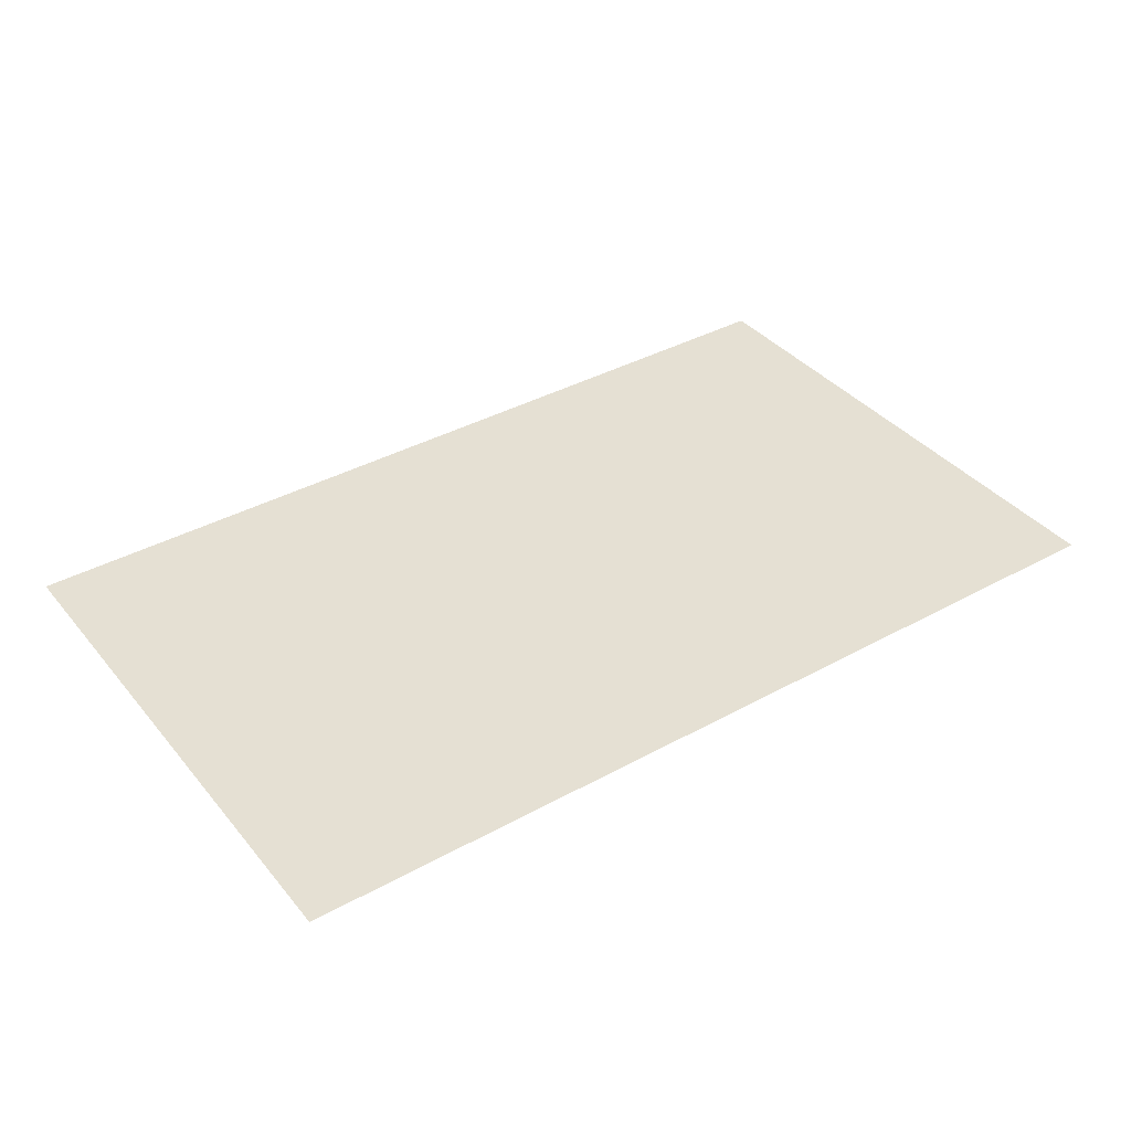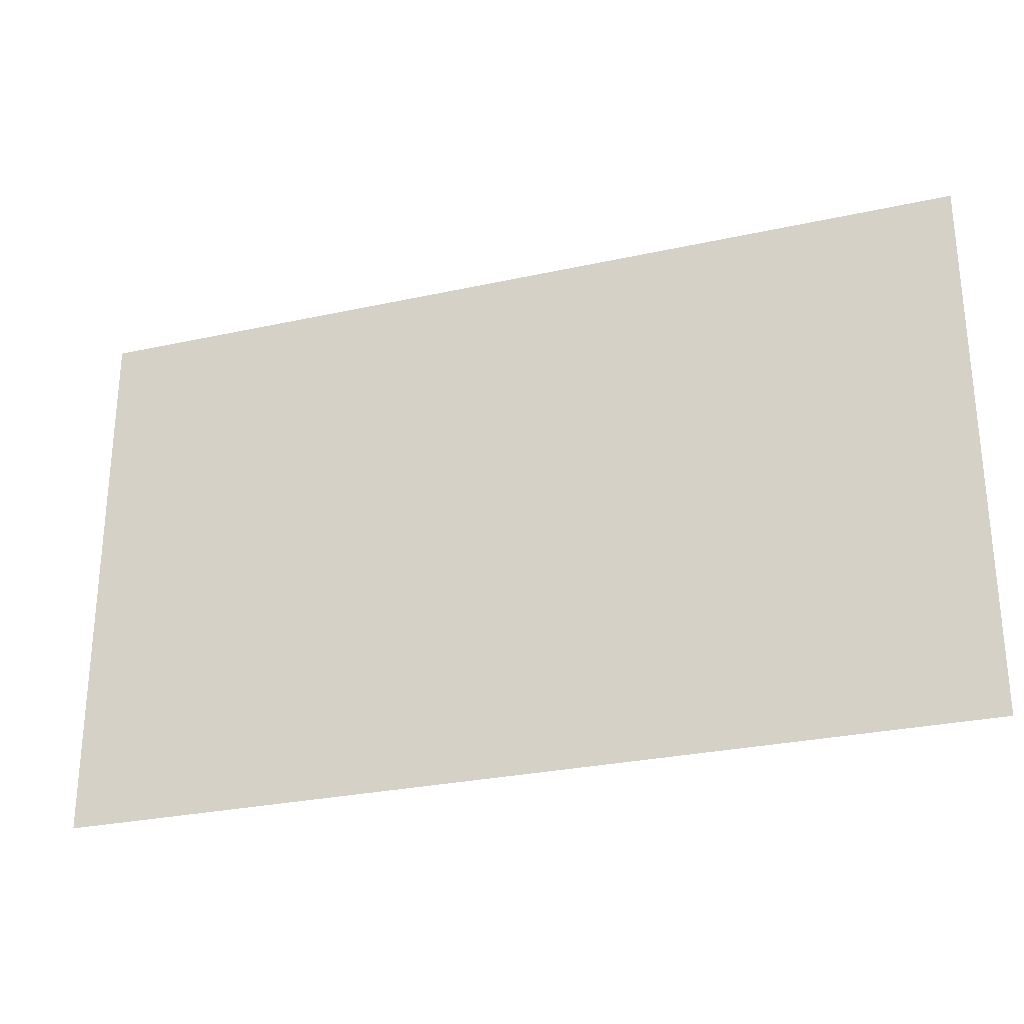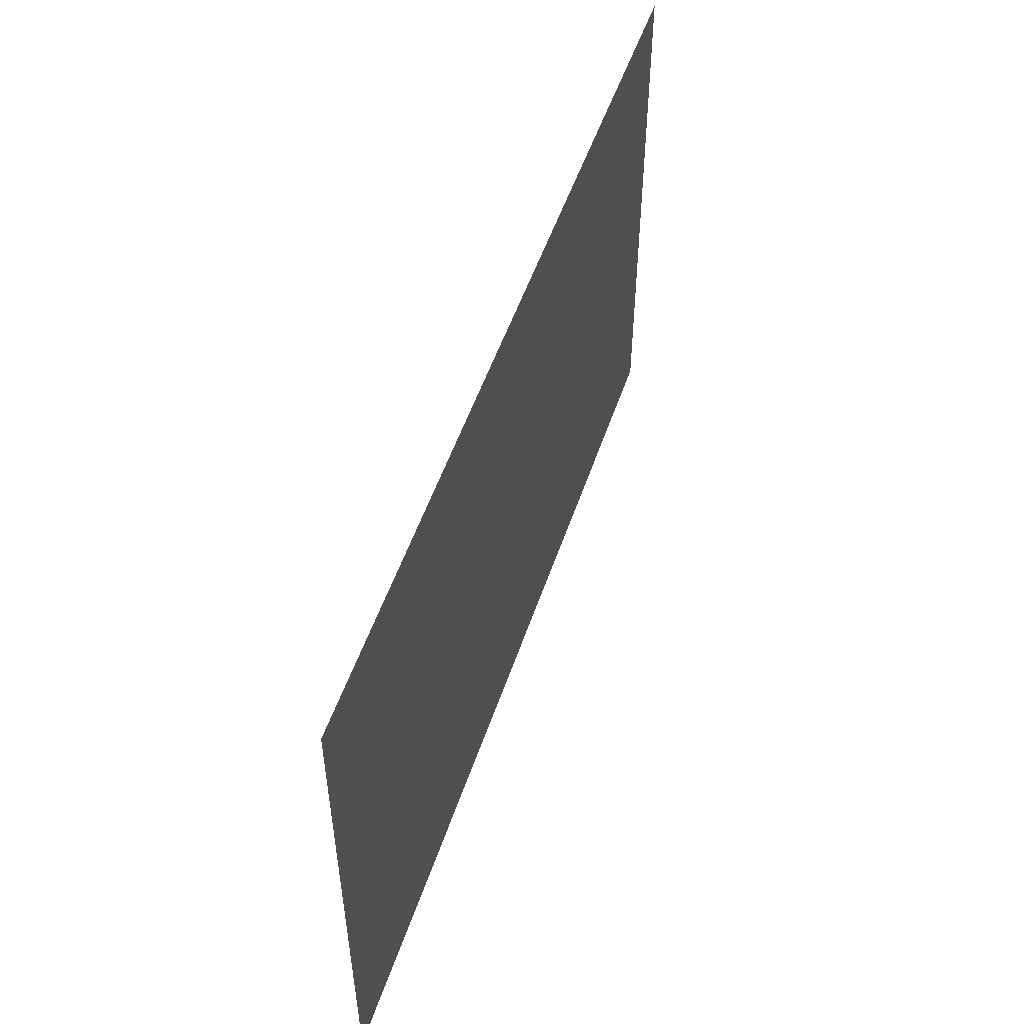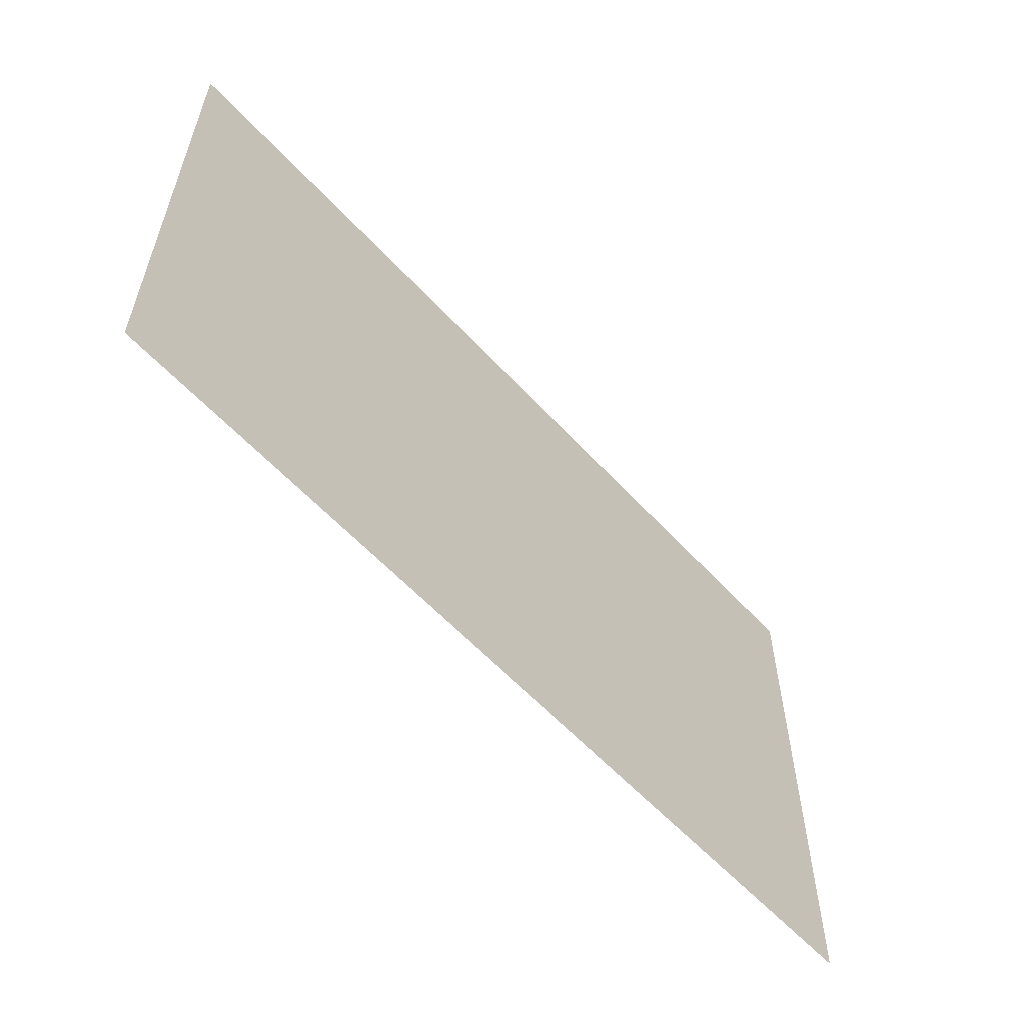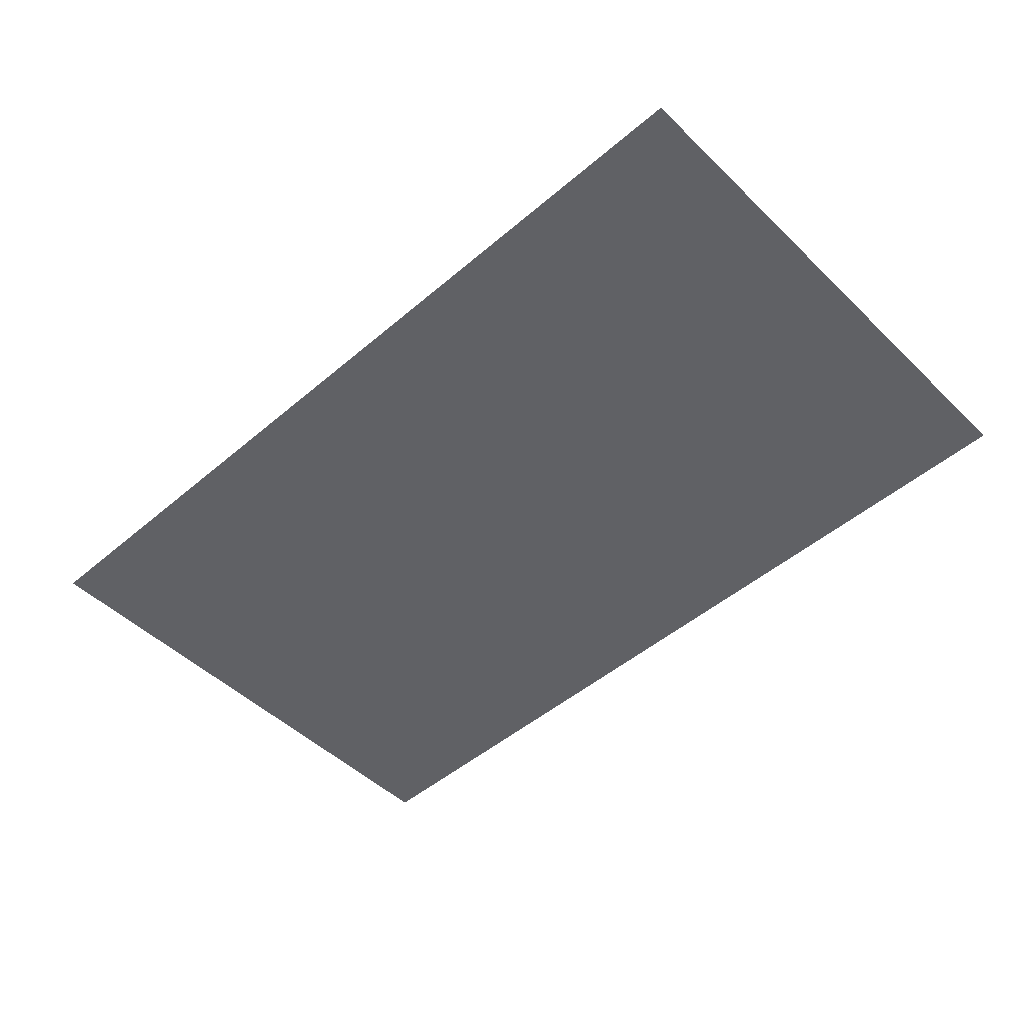
<metadata>
{"format":"obj","ext":"obj","renderer":"f3d","projection":"perspective","resolution":1024,"background":"white","views":[{"elev":38.2,"azim":-34.9,"up":"+Y"},{"elev":-27.9,"azim":-161.4,"up":"+Z"},{"elev":52.0,"azim":-71.6,"up":"+Z"},{"elev":-58.0,"azim":-48.0,"up":"+Z"},{"elev":-49.0,"azim":43.3,"up":"+Y"}]}
</metadata>
<code>
o GroundCollisionPlane
g GroundCollisionPlane
v -388.8 -5.219e-15 235.1
v -388.8 -4.176e-15 188
v -311 -4.176e-15 188
v -311 -5.219e-15 235.1
v -311 -5.219e-15 235.1
v -311 -4.176e-15 188
v -233.3 -4.176e-15 188
v -233.3 -5.219e-15 235.1
v -233.3 -5.219e-15 235.1
v -233.3 -4.176e-15 188
v -155.5 -4.176e-15 188
v -155.5 -5.219e-15 235.1
v -155.5 -5.219e-15 235.1
v -155.5 -4.176e-15 188
v -77.75 -4.176e-15 188
v -77.75 -5.219e-15 235.1
v -77.75 -5.219e-15 235.1
v -77.75 -4.176e-15 188
v -7.218e-06 -4.176e-15 188
v -7.218e-06 -5.219e-15 235.1
v -7.218e-06 -5.219e-15 235.1
v -7.218e-06 -4.176e-15 188
v 77.75 -4.176e-15 188
v 77.75 -5.219e-15 235.1
v 77.75 -5.219e-15 235.1
v 77.75 -4.176e-15 188
v 155.5 -4.176e-15 188
v 155.5 -5.219e-15 235.1
v 155.5 -5.219e-15 235.1
v 155.5 -4.176e-15 188
v 233.3 -4.176e-15 188
v 233.3 -5.219e-15 235.1
v 233.3 -5.219e-15 235.1
v 233.3 -4.176e-15 188
v 311 -4.176e-15 188
v 311 -5.219e-15 235.1
v 311 -5.219e-15 235.1
v 311 -4.176e-15 188
v 388.8 -4.176e-15 188
v 388.8 -5.219e-15 235.1
v -155.5 -4.176e-15 188
v -77.75 -3.132e-15 141
v -77.75 -4.176e-15 188
v -77.75 -4.176e-15 188
v -77.75 -3.132e-15 141
v -7.218e-06 -3.132e-15 141
v -7.218e-06 -4.176e-15 188
v -7.218e-06 -4.176e-15 188
v -7.218e-06 -3.132e-15 141
v 77.75 -3.132e-15 141
v 77.75 -4.176e-15 188
v 77.75 -4.176e-15 188
v 77.75 -3.132e-15 141
v 155.5 -3.132e-15 141
v 155.5 -4.176e-15 188
v 155.5 -4.176e-15 188
v 155.5 -3.132e-15 141
v 233.3 -3.132e-15 141
v 233.3 -4.176e-15 188
v 233.3 -4.176e-15 188
v 233.3 -3.132e-15 141
v 311 -3.132e-15 141
v 311 -4.176e-15 188
v 311 -4.176e-15 188
v 311 -3.132e-15 141
v 388.8 -3.132e-15 141
v 388.8 -4.176e-15 188
v -77.75 -3.132e-15 141
v -7.218e-06 -2.088e-15 94.02
v -7.218e-06 -3.132e-15 141
v -77.75 -2.088e-15 94.02
v -155.5 -3.132e-15 141
v -77.75 -2.088e-15 94.02
v -77.75 -3.132e-15 141
v -155.5 -3.132e-15 141
v -233.3 -4.176e-15 188
v -155.5 -3.132e-15 141
v -155.5 -4.176e-15 188
v -233.3 -3.132e-15 141
v -311 -4.176e-15 188
v -233.3 -3.132e-15 141
v -233.3 -4.176e-15 188
v -311 -3.132e-15 141
v -388.8 -4.176e-15 188
v -311 -3.132e-15 141
v -311 -4.176e-15 188
v -388.8 -3.132e-15 141
v -388.8 -3.132e-15 141
v -311 -2.088e-15 94.02
v -311 -3.132e-15 141
v -388.8 -2.088e-15 94.02
v -311 -3.132e-15 141
v -311 -2.088e-15 94.02
v -233.3 -2.088e-15 94.02
v -233.3 -3.132e-15 141
v -233.3 -3.132e-15 141
v -233.3 -2.088e-15 94.02
v -155.5 -2.088e-15 94.02
v -155.5 -3.132e-15 141
v -155.5 -2.088e-15 94.02
v 311 -3.132e-15 141
v 388.8 -2.088e-15 94.02
v 388.8 -3.132e-15 141
v -388.8 -2.088e-15 94.02
v -311 -1.044e-15 47.01
v -311 -2.088e-15 94.02
v -388.8 -1.044e-15 47.01
v -311 -2.088e-15 94.02
v -311 -1.044e-15 47.01
v -233.3 -1.044e-15 47.01
v -233.3 -2.088e-15 94.02
v -233.3 -2.088e-15 94.02
v -233.3 -1.044e-15 47.01
v -155.5 -1.044e-15 47.01
v -155.5 -2.088e-15 94.02
v -155.5 -2.088e-15 94.02
v -155.5 -1.044e-15 47.01
v -77.75 -1.044e-15 47.01
v -77.75 -2.088e-15 94.02
v -77.75 -2.088e-15 94.02
v -77.75 -1.044e-15 47.01
v -7.218e-06 -1.044e-15 47.01
v -7.218e-06 -2.088e-15 94.02
v -7.218e-06 -2.088e-15 94.02
v -7.218e-06 -1.044e-15 47.01
v 77.75 -1.044e-15 47.01
v 77.75 -2.088e-15 94.02
v -7.218e-06 -3.132e-15 141
v -7.218e-06 -2.088e-15 94.02
v 77.75 -2.088e-15 94.02
v 77.75 -3.132e-15 141
v 77.75 -3.132e-15 141
v 77.75 -2.088e-15 94.02
v 155.5 -2.088e-15 94.02
v 155.5 -3.132e-15 141
v 155.5 -3.132e-15 141
v 155.5 -2.088e-15 94.02
v 233.3 -2.088e-15 94.02
v 233.3 -3.132e-15 141
v 233.3 -3.132e-15 141
v 233.3 -2.088e-15 94.02
v 311 -2.088e-15 94.02
v 311 -3.132e-15 141
v 311 -2.088e-15 94.02
v 77.75 -2.088e-15 94.02
v 77.75 -1.044e-15 47.01
v 155.5 -1.044e-15 47.01
v 155.5 -2.088e-15 94.02
v 155.5 -2.088e-15 94.02
v 155.5 -1.044e-15 47.01
v 233.3 -1.044e-15 47.01
v 233.3 -2.088e-15 94.02
v 233.3 -2.088e-15 94.02
v 233.3 -1.044e-15 47.01
v 311 -1.044e-15 47.01
v 311 -2.088e-15 94.02
v 311 -2.088e-15 94.02
v 311 -1.044e-15 47.01
v 388.8 -1.044e-15 47.01
v 388.8 -2.088e-15 94.02
v 77.75 -1.044e-15 47.01
v 155.5 5.947e-22 -1.214e-05
v 155.5 -1.044e-15 47.01
v 78.14 -5.219e-18 0.235
v 155.5 -1.044e-15 47.01
v 155.5 5.947e-22 -1.214e-05
v 233.3 5.947e-22 -1.214e-05
v 233.3 -1.044e-15 47.01
v 233.3 -1.044e-15 47.01
v 233.3 5.947e-22 -1.214e-05
v 311 5.947e-22 -1.214e-05
v 311 -1.044e-15 47.01
v 311 -1.044e-15 47.01
v 311 5.947e-22 -1.214e-05
v 388.8 5.947e-22 -1.214e-05
v 388.8 -1.044e-15 47.01
v 78.14 -5.219e-18 0.235
v 155.5 1.044e-15 -47.01
v 155.5 5.947e-22 -1.214e-05
v 78.14 1.049e-15 -47.25
v -0.3888 -5.219e-18 0.235
v 78.14 1.049e-15 -47.25
v 78.14 -5.219e-18 0.235
v -7.218e-06 -1.044e-15 47.01
v -0.3888 -5.219e-18 0.235
v 78.14 -5.219e-18 0.235
v -77.75 -1.044e-15 47.01
v -0.3888 -5.219e-18 0.235
v -7.218e-06 -1.044e-15 47.01
v -77.75 5.947e-22 -1.214e-05
v -155.5 -1.044e-15 47.01
v -77.75 5.947e-22 -1.214e-05
v -77.75 -1.044e-15 47.01
v -155.5 5.947e-22 -1.214e-05
v -233.3 -1.044e-15 47.01
v -155.5 5.947e-22 -1.214e-05
v -155.5 -1.044e-15 47.01
v -233.3 5.947e-22 -1.214e-05
v -311 -1.044e-15 47.01
v -233.3 5.947e-22 -1.214e-05
v -233.3 -1.044e-15 47.01
v -311 5.947e-22 -1.214e-05
v -388.8 -1.044e-15 47.01
v -311 5.947e-22 -1.214e-05
v -311 -1.044e-15 47.01
v -388.8 5.947e-22 -1.214e-05
v -388.8 5.947e-22 -1.214e-05
v -311 1.044e-15 -47.01
v -311 5.947e-22 -1.214e-05
v -388.8 1.044e-15 -47.01
v -311 5.947e-22 -1.214e-05
v -311 1.044e-15 -47.01
v -233.3 1.044e-15 -47.01
v -233.3 5.947e-22 -1.214e-05
v -233.3 5.947e-22 -1.214e-05
v -233.3 1.044e-15 -47.01
v -155.5 1.044e-15 -47.01
v -155.5 5.947e-22 -1.214e-05
v -155.5 5.947e-22 -1.214e-05
v -155.5 1.044e-15 -47.01
v -77.75 1.044e-15 -47.01
v -77.75 5.947e-22 -1.214e-05
v -77.75 5.947e-22 -1.214e-05
v -77.75 1.044e-15 -47.01
v -0.3888 1.049e-15 -47.25
v -0.3888 -5.219e-18 0.235
v -0.3888 1.049e-15 -47.25
v -388.8 1.044e-15 -47.01
v -311 2.088e-15 -94.02
v -311 1.044e-15 -47.01
v -388.8 2.088e-15 -94.02
v -311 1.044e-15 -47.01
v -311 2.088e-15 -94.02
v -233.3 2.088e-15 -94.02
v -233.3 1.044e-15 -47.01
v -233.3 1.044e-15 -47.01
v -233.3 2.088e-15 -94.02
v -155.5 2.088e-15 -94.02
v -155.5 1.044e-15 -47.01
v -155.5 1.044e-15 -47.01
v -155.5 2.088e-15 -94.02
v -77.75 2.088e-15 -94.02
v -77.75 1.044e-15 -47.01
v -77.75 1.044e-15 -47.01
v -77.75 2.088e-15 -94.02
v -7.218e-06 2.088e-15 -94.02
v -0.3888 1.049e-15 -47.25
v -0.3888 1.049e-15 -47.25
v -7.218e-06 2.088e-15 -94.02
v 77.75 2.088e-15 -94.02
v 78.14 1.049e-15 -47.25
v 78.14 1.049e-15 -47.25
v 77.75 2.088e-15 -94.02
v 155.5 2.088e-15 -94.02
v 155.5 1.044e-15 -47.01
v 155.5 1.044e-15 -47.01
v 155.5 2.088e-15 -94.02
v 233.3 2.088e-15 -94.02
v 233.3 1.044e-15 -47.01
v 155.5 5.947e-22 -1.214e-05
v 155.5 1.044e-15 -47.01
v 233.3 1.044e-15 -47.01
v 233.3 5.947e-22 -1.214e-05
v 233.3 5.947e-22 -1.214e-05
v 233.3 1.044e-15 -47.01
v 311 1.044e-15 -47.01
v 311 5.947e-22 -1.214e-05
v 311 5.947e-22 -1.214e-05
v 311 1.044e-15 -47.01
v 388.8 1.044e-15 -47.01
v 388.8 5.947e-22 -1.214e-05
v 233.3 1.044e-15 -47.01
v 233.3 2.088e-15 -94.02
v 311 2.088e-15 -94.02
v 311 1.044e-15 -47.01
v 311 1.044e-15 -47.01
v 311 2.088e-15 -94.02
v 388.8 2.088e-15 -94.02
v 388.8 1.044e-15 -47.01
v -155.5 2.088e-15 -94.02
v -77.75 3.132e-15 -141
v -77.75 2.088e-15 -94.02
v -77.75 2.088e-15 -94.02
v -77.75 3.132e-15 -141
v -7.218e-06 3.132e-15 -141
v -7.218e-06 2.088e-15 -94.02
v -7.218e-06 2.088e-15 -94.02
v -7.218e-06 3.132e-15 -141
v 77.75 3.132e-15 -141
v 77.75 2.088e-15 -94.02
v 77.75 2.088e-15 -94.02
v 77.75 3.132e-15 -141
v 155.5 3.132e-15 -141
v 155.5 2.088e-15 -94.02
v 155.5 2.088e-15 -94.02
v 155.5 3.132e-15 -141
v 233.3 3.132e-15 -141
v 233.3 2.088e-15 -94.02
v 233.3 2.088e-15 -94.02
v 233.3 3.132e-15 -141
v 311 3.132e-15 -141
v 311 2.088e-15 -94.02
v 311 2.088e-15 -94.02
v 311 3.132e-15 -141
v 388.8 3.132e-15 -141
v 388.8 2.088e-15 -94.02
v -77.75 3.132e-15 -141
v -7.218e-06 4.176e-15 -188
v -7.218e-06 3.132e-15 -141
v -77.75 4.176e-15 -188
v -155.5 3.132e-15 -141
v -77.75 4.176e-15 -188
v -77.75 3.132e-15 -141
v -155.5 3.132e-15 -141
v -233.3 2.088e-15 -94.02
v -155.5 3.132e-15 -141
v -155.5 2.088e-15 -94.02
v -233.3 3.132e-15 -141
v -311 2.088e-15 -94.02
v -233.3 3.132e-15 -141
v -233.3 2.088e-15 -94.02
v -311 3.132e-15 -141
v -388.8 2.088e-15 -94.02
v -311 3.132e-15 -141
v -311 2.088e-15 -94.02
v -388.8 3.132e-15 -141
v -388.8 3.132e-15 -141
v -311 4.176e-15 -188
v -311 3.132e-15 -141
v -388.8 4.176e-15 -188
v -311 3.132e-15 -141
v -311 4.176e-15 -188
v -233.3 4.176e-15 -188
v -233.3 3.132e-15 -141
v -233.3 3.132e-15 -141
v -233.3 4.176e-15 -188
v -155.5 4.176e-15 -188
v -155.5 3.132e-15 -141
v -155.5 4.176e-15 -188
v 311 3.132e-15 -141
v 388.8 4.176e-15 -188
v 388.8 3.132e-15 -141
v -388.8 4.176e-15 -188
v -311 5.219e-15 -235.1
v -311 4.176e-15 -188
v -388.8 5.219e-15 -235.1
v -311 4.176e-15 -188
v -311 5.219e-15 -235.1
v -233.3 5.219e-15 -235.1
v -233.3 4.176e-15 -188
v -233.3 4.176e-15 -188
v -233.3 5.219e-15 -235.1
v -155.5 5.219e-15 -235.1
v -155.5 4.176e-15 -188
v -155.5 4.176e-15 -188
v -155.5 5.219e-15 -235.1
v -77.75 5.219e-15 -235.1
v -77.75 4.176e-15 -188
v -77.75 4.176e-15 -188
v -77.75 5.219e-15 -235.1
v -7.218e-06 5.219e-15 -235.1
v -7.218e-06 4.176e-15 -188
v -7.218e-06 4.176e-15 -188
v -7.218e-06 5.219e-15 -235.1
v 77.75 5.219e-15 -235.1
v 77.75 4.176e-15 -188
v -7.218e-06 3.132e-15 -141
v -7.218e-06 4.176e-15 -188
v 77.75 4.176e-15 -188
v 77.75 3.132e-15 -141
v 77.75 3.132e-15 -141
v 77.75 4.176e-15 -188
v 155.5 4.176e-15 -188
v 155.5 3.132e-15 -141
v 155.5 3.132e-15 -141
v 155.5 4.176e-15 -188
v 233.3 4.176e-15 -188
v 233.3 3.132e-15 -141
v 233.3 3.132e-15 -141
v 233.3 4.176e-15 -188
v 311 4.176e-15 -188
v 311 3.132e-15 -141
v 311 4.176e-15 -188
v 77.75 4.176e-15 -188
v 77.75 5.219e-15 -235.1
v 155.5 5.219e-15 -235.1
v 155.5 4.176e-15 -188
v 155.5 4.176e-15 -188
v 155.5 5.219e-15 -235.1
v 233.3 5.219e-15 -235.1
v 233.3 4.176e-15 -188
v 233.3 4.176e-15 -188
v 233.3 5.219e-15 -235.1
v 311 5.219e-15 -235.1
v 311 4.176e-15 -188
v 311 4.176e-15 -188
v 311 5.219e-15 -235.1
v 388.8 5.219e-15 -235.1
v 388.8 4.176e-15 -188
v 77.75 -1.044e-15 47.01
g GroundCollisionPlane
f 4 3 2 1
f 8 7 6 5
f 12 11 10 9
f 16 15 14 13
f 20 19 18 17
f 24 23 22 21
f 28 27 26 25
f 32 31 30 29
f 36 35 34 33
f 40 39 38 37
f 75 41 43 42
f 47 46 45 44
f 51 50 49 48
f 55 54 53 52
f 59 58 57 56
f 63 62 61 60
f 67 66 65 64
f 71 68 70 69
f 100 72 74 73
f 79 76 78 77
f 83 80 82 81
f 87 84 86 85
f 91 88 90 89
f 95 94 93 92
f 99 98 97 96
f 144 101 103 102
f 107 104 106 105
f 111 110 109 108
f 115 114 113 112
f 119 118 117 116
f 123 122 121 120
f 127 126 125 124
f 131 130 129 128
f 135 134 133 132
f 139 138 137 136
f 143 142 141 140
f 148 147 146 145
f 152 151 150 149
f 156 155 154 153
f 160 159 158 157
f 164 161 163 162
f 168 167 166 165
f 172 171 170 169
f 176 175 174 173
f 180 177 179 178
f 227 181 183 182
f 400 186 185 184
f 190 187 189 188
f 194 191 193 192
f 198 195 197 196
f 202 199 201 200
f 206 203 205 204
f 210 207 209 208
f 214 213 212 211
f 218 217 216 215
f 222 221 220 219
f 226 225 224 223
f 231 228 230 229
f 235 234 233 232
f 239 238 237 236
f 243 242 241 240
f 247 246 245 244
f 251 250 249 248
f 255 254 253 252
f 259 258 257 256
f 263 262 261 260
f 267 266 265 264
f 271 270 269 268
f 275 274 273 272
f 279 278 277 276
f 314 280 282 281
f 286 285 284 283
f 290 289 288 287
f 294 293 292 291
f 298 297 296 295
f 302 301 300 299
f 306 305 304 303
f 310 307 309 308
f 339 311 313 312
f 318 315 317 316
f 322 319 321 320
f 326 323 325 324
f 330 327 329 328
f 334 333 332 331
f 338 337 336 335
f 383 340 342 341
f 346 343 345 344
f 350 349 348 347
f 354 353 352 351
f 358 357 356 355
f 362 361 360 359
f 366 365 364 363
f 370 369 368 367
f 374 373 372 371
f 378 377 376 375
f 382 381 380 379
f 387 386 385 384
f 391 390 389 388
f 395 394 393 392
f 399 398 397 396

</code>
